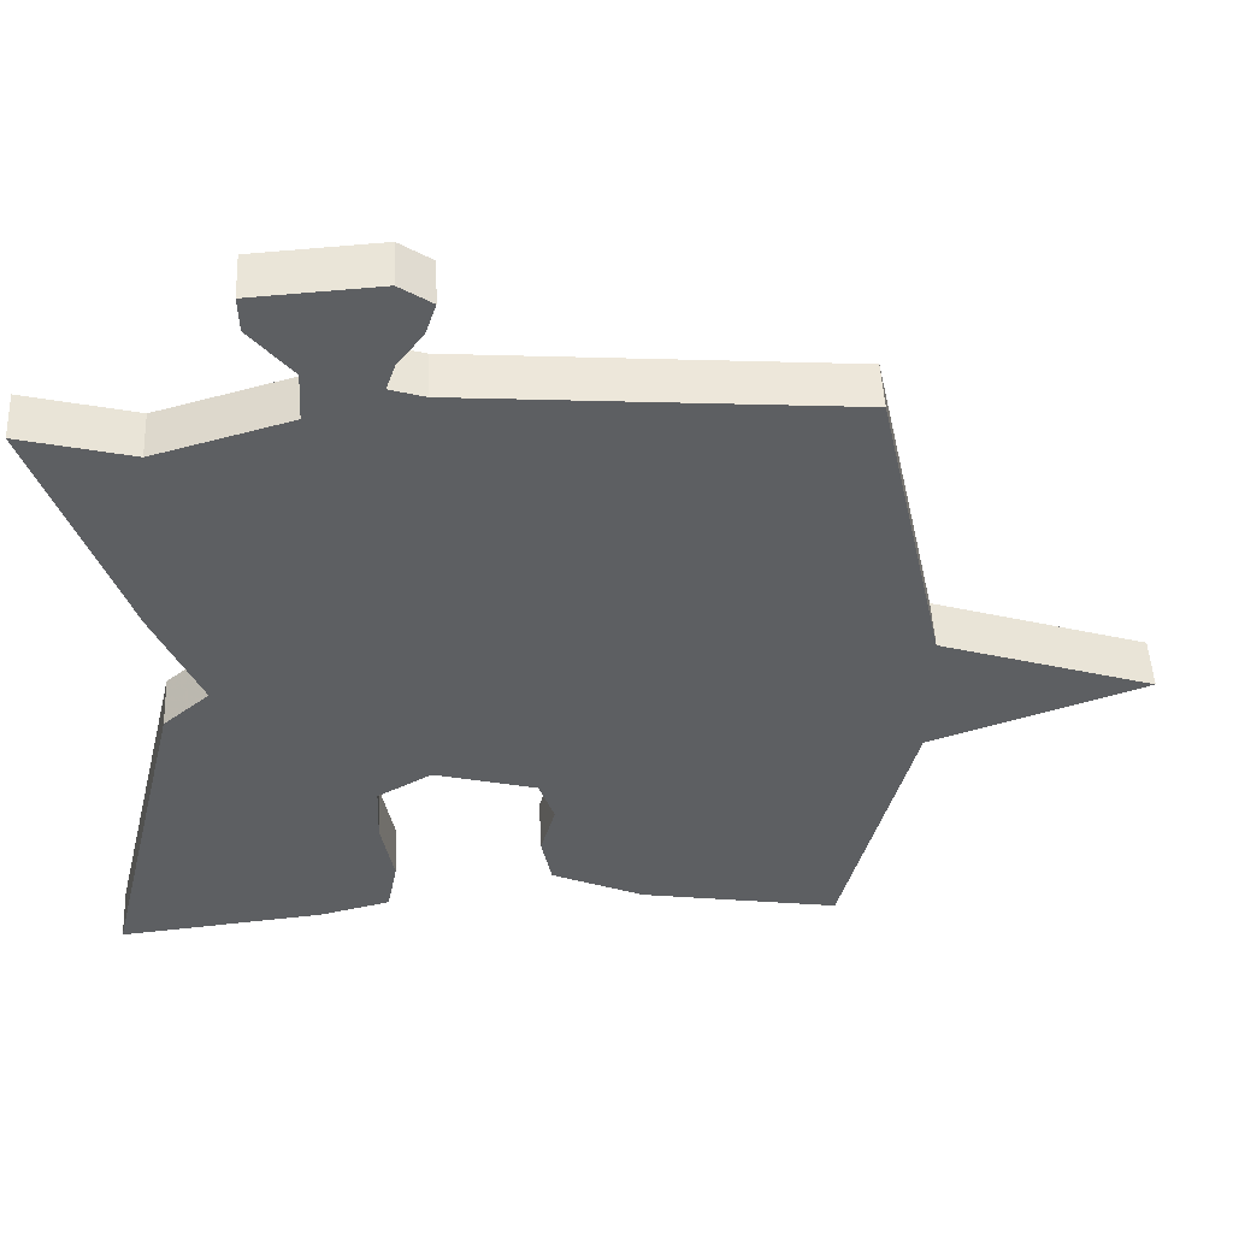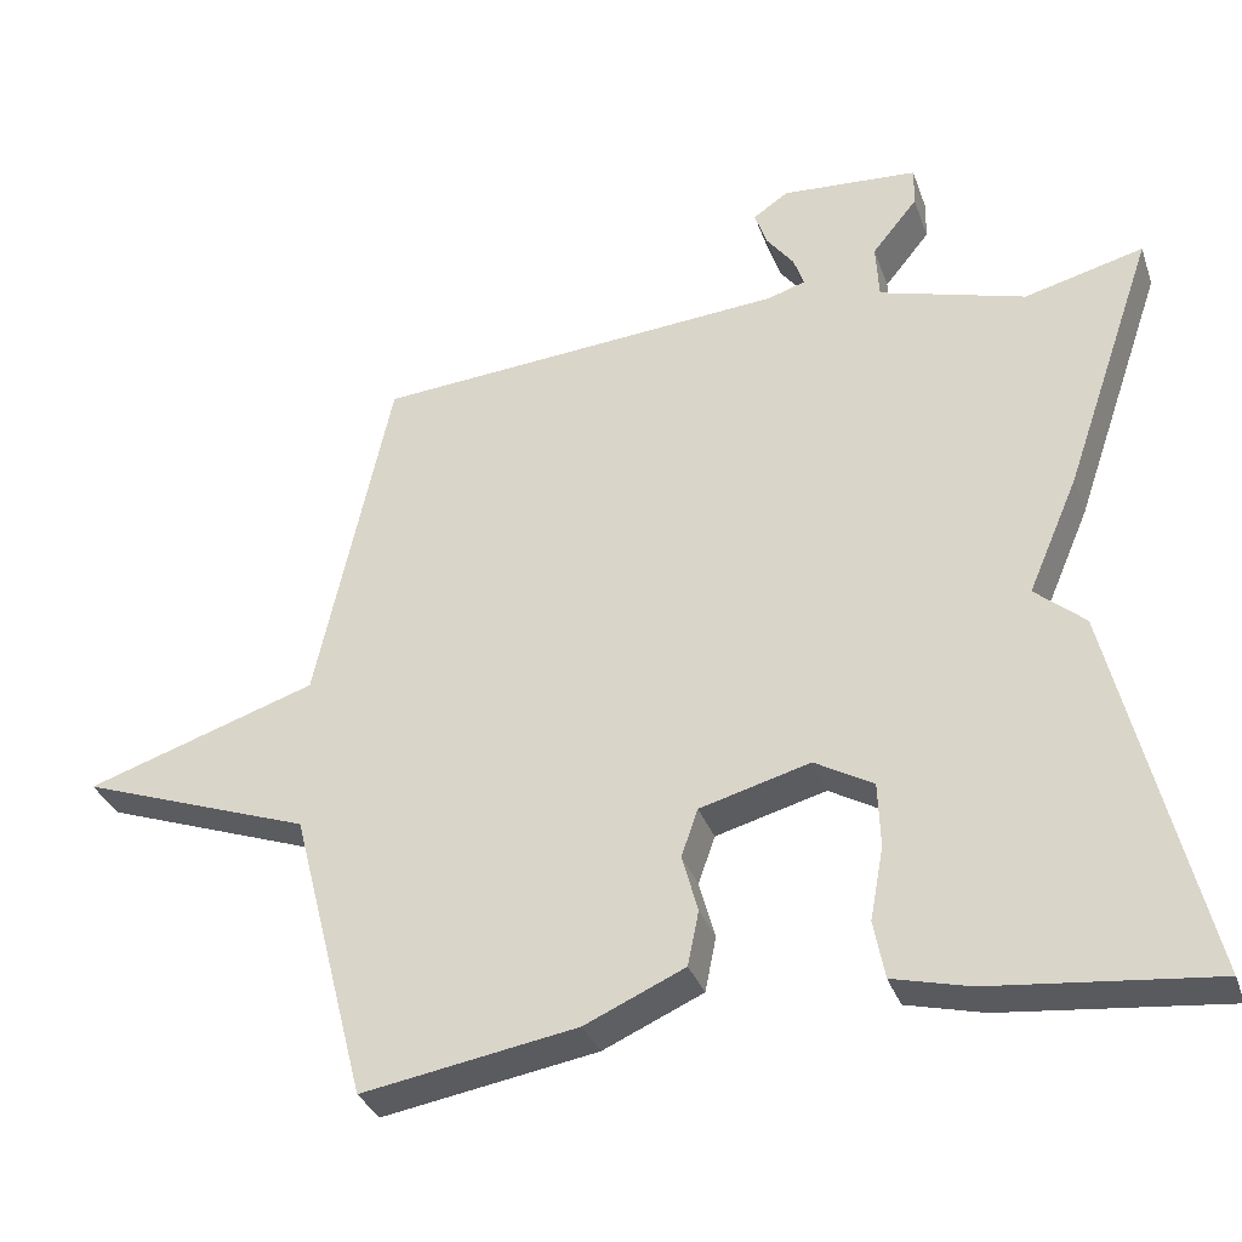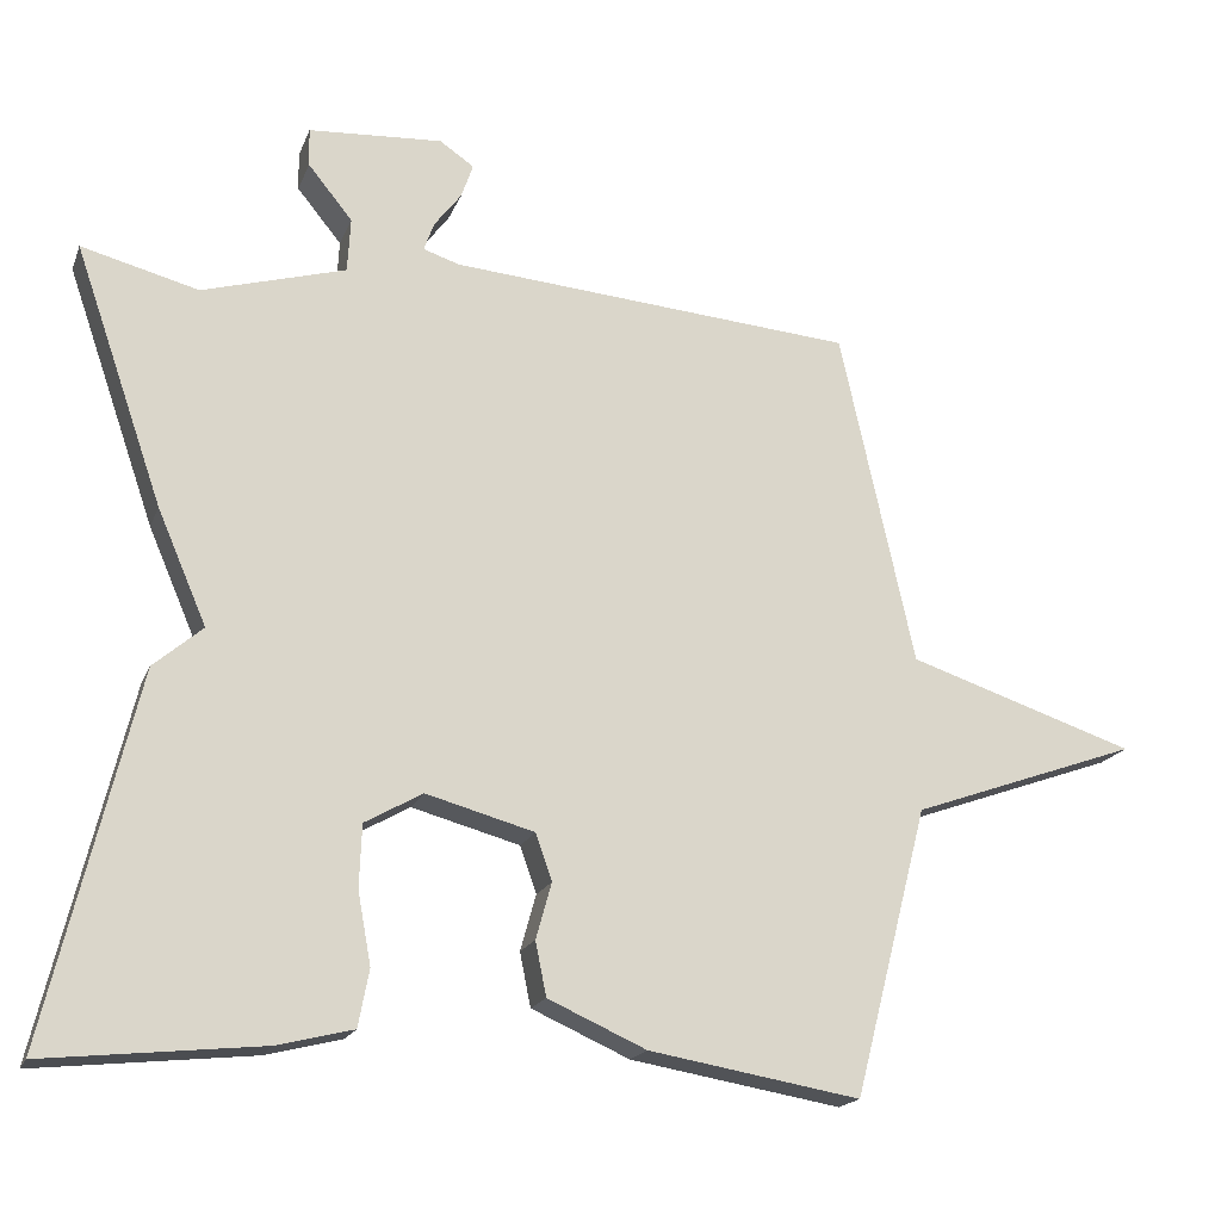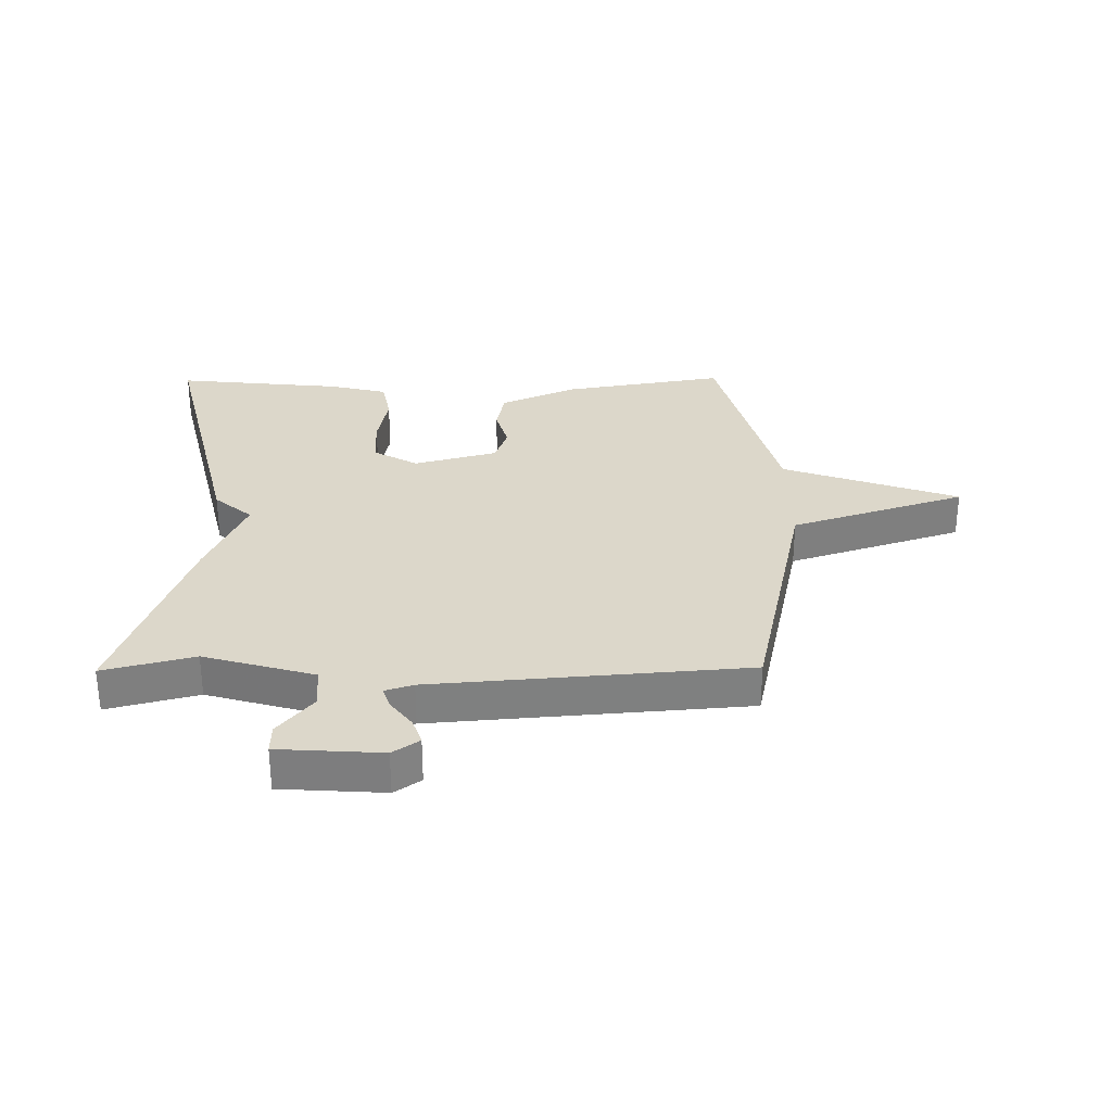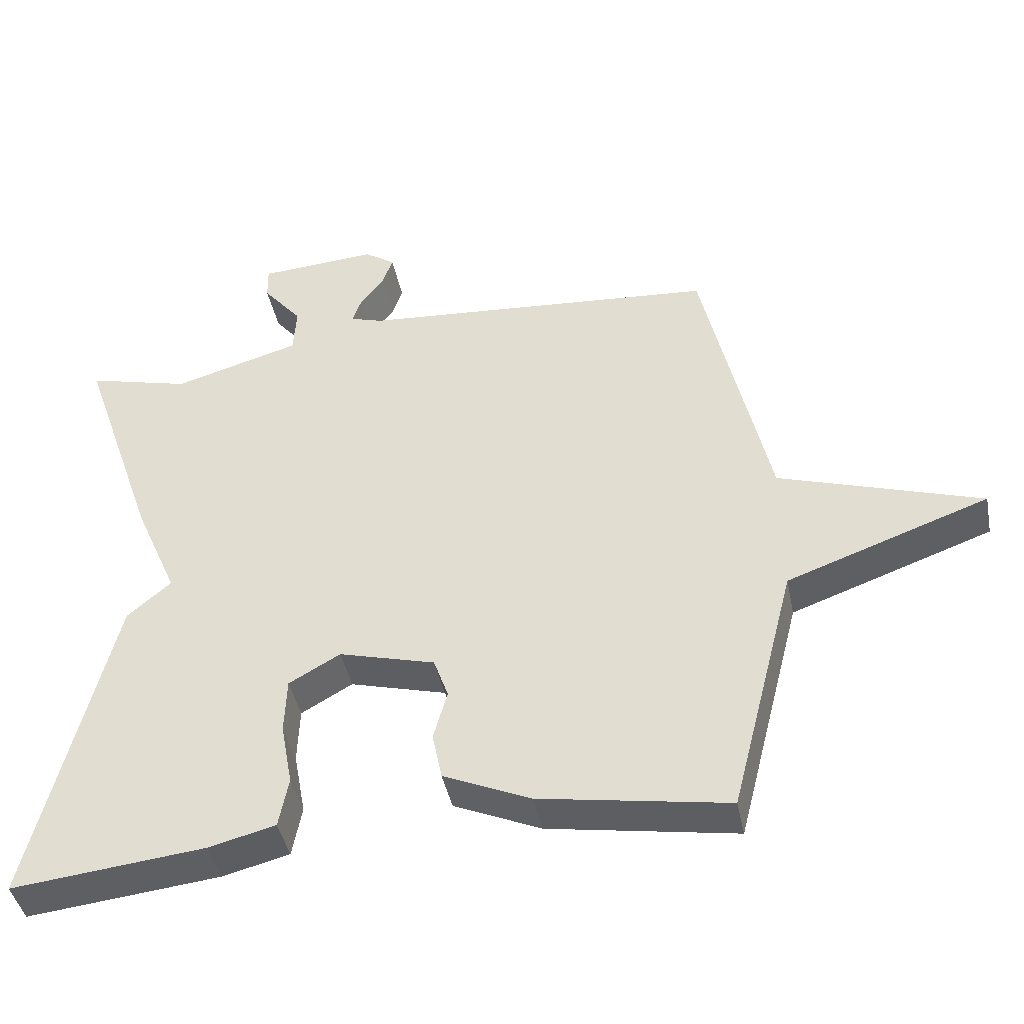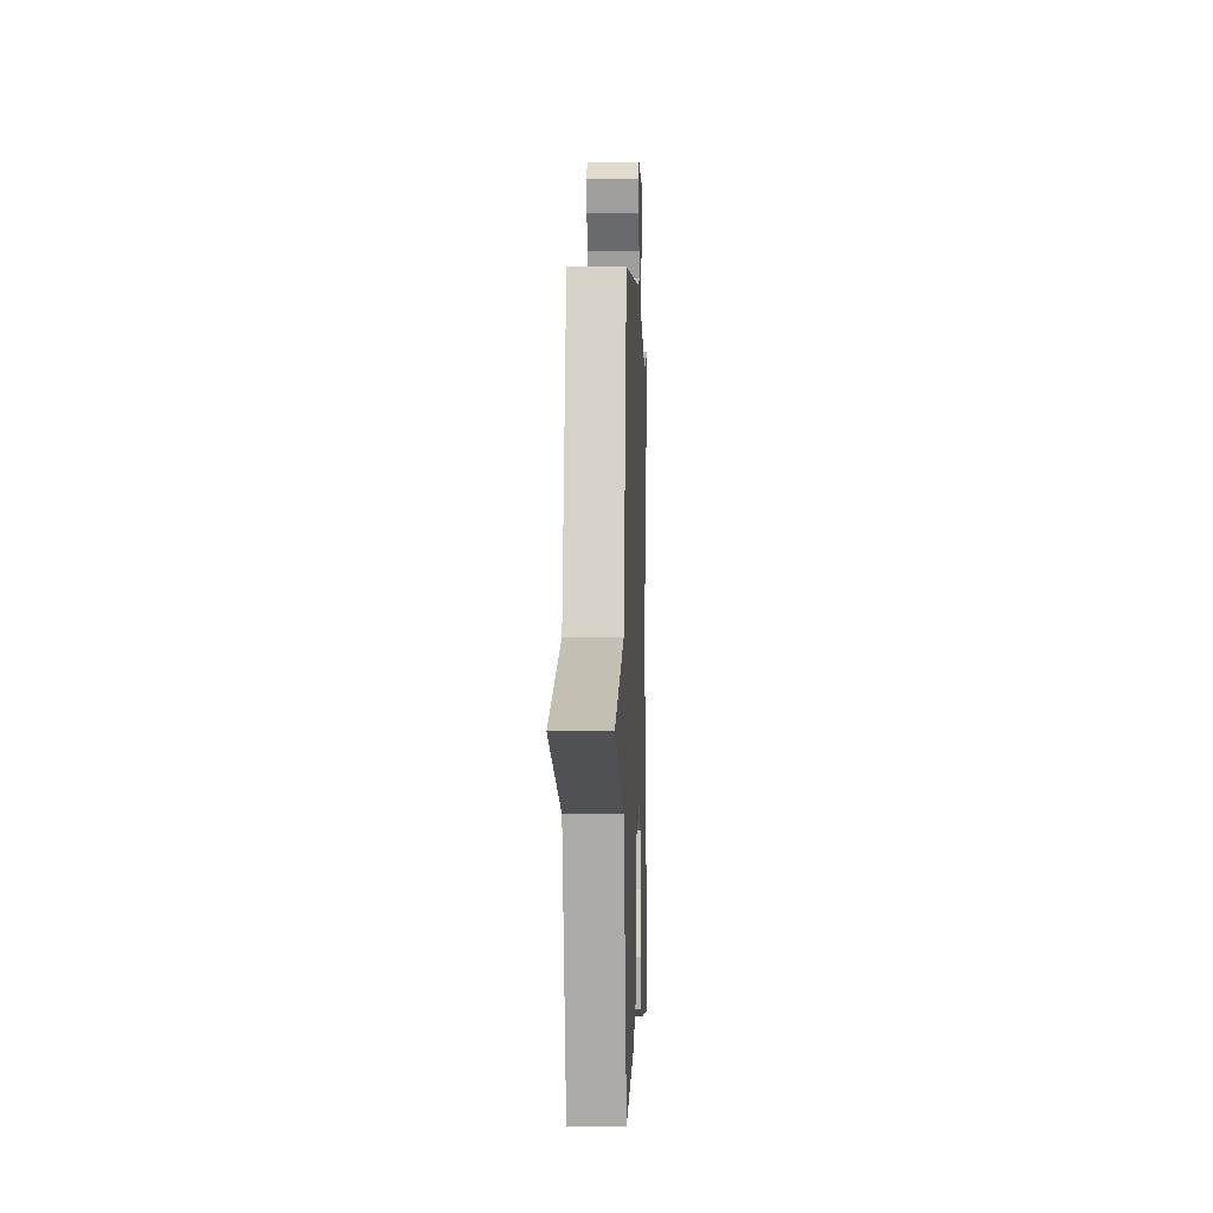
<metadata>
{"format":"obj","ext":"obj","renderer":"f3d","projection":"perspective","resolution":1024,"background":"white","views":[{"elev":49.7,"azim":-2.8,"up":"+Z"},{"elev":-33.0,"azim":-162.1,"up":"+Z"},{"elev":-18.4,"azim":-17.1,"up":"+Z"},{"elev":30.4,"azim":-0.6,"up":"+Y"},{"elev":-43.0,"azim":11.4,"up":"+Z"},{"elev":-0.5,"azim":92.2,"up":"+Z"}]}
</metadata>
<code>
v 0.5 0.07 0.5
v 0.595 0.07 0.069
v 0.887 0.07 -0.027
v 0.595 0.07 -0.131
v 0.5 0.07 -0.5
v 0.229 0.07 -0.454
v 0.103 0.07 -0.398
v 0.089 0.07 -0.329
v 0.109 0.07 -0.257
v 0.088 0.07 -0.197
v -0.051 0.07 -0.159
v -0.125 0.07 -0.201
v -0.128 0.07 -0.282
v -0.111 0.07 -0.374
v -0.125 0.07 -0.447
v -0.222 0.07 -0.471
v -0.5 0.07 -0.5
v -0.386 0.07 -0.03
v -0.323 0.07 0.024
v -0.386 0.07 0.17
v -0.5 0.07 0.5
v -0.35 0.07 0.461
v -0.166 0.07 0.514
v -0.162 0.07 0.584
v -0.219 0.07 0.654
v -0.22 0.07 0.703
v -0.048 0.07 0.714
v -0.004 0.07 0.684
v -0.019 0.07 0.64
v -0.054 0.07 0.594
v -0.067 0.07 0.557
v -0.02 0.07 0.542
v 0.5 0 0.5
v 0.595 0 0.069
v 0.887 0 -0.027
v 0.595 0 -0.131
v 0.5 0 -0.5
v 0.229 0 -0.454
v 0.103 0 -0.398
v 0.089 0 -0.329
v 0.109 0 -0.257
v 0.088 0 -0.197
v -0.051 0 -0.159
v -0.125 0 -0.201
v -0.128 0 -0.282
v -0.111 0 -0.374
v -0.125 0 -0.447
v -0.222 0 -0.471
v -0.5 0 -0.5
v -0.386 0 -0.03
v -0.323 0 0.024
v -0.386 0 0.17
v -0.5 0 0.5
v -0.35 0 0.461
v -0.166 0 0.514
v -0.162 0 0.584
v -0.219 0 0.654
v -0.22 0 0.703
v -0.048 0 0.714
v -0.004 0 0.684
v -0.019 0 0.64
v -0.054 0 0.594
v -0.067 0 0.557
v -0.02 0 0.542
f 28 29 30
f 27 28 30
f 26 27 30
f 25 26 30
f 24 25 30
f 23 24 30 31
f 19 20 21 22
f 19 22 23
f 17 18 19
f 16 17 19
f 15 16 19
f 14 15 19
f 13 14 19
f 12 13 19 23
f 23 31 32
f 12 23 32
f 11 12 32
f 7 8 9
f 6 7 9
f 5 6 9
f 4 5 9
f 4 9 10
f 3 4 10
f 2 3 10
f 10 11 32
f 2 10 32
f 1 2 32
f 62 61 60
f 62 60 59
f 62 59 58
f 62 58 57
f 62 57 56
f 63 62 56 55
f 54 53 52 51
f 55 54 51
f 51 50 49
f 51 49 48
f 51 48 47
f 51 47 46
f 51 46 45
f 55 51 45 44
f 64 63 55
f 64 55 44
f 64 44 43
f 41 40 39
f 41 39 38
f 41 38 37
f 41 37 36
f 42 41 36
f 42 36 35
f 42 35 34
f 64 43 42
f 64 42 34
f 64 34 33
f 1 33 34 2
f 2 34 35 3
f 3 35 36 4
f 4 36 37 5
f 5 37 38 6
f 6 38 39 7
f 7 39 40 8
f 8 40 41 9
f 9 41 42 10
f 10 42 43 11
f 11 43 44 12
f 12 44 45 13
f 13 45 46 14
f 14 46 47 15
f 15 47 48 16
f 16 48 49 17
f 17 49 50 18
f 18 50 51 19
f 19 51 52 20
f 20 52 53 21
f 21 53 54 22
f 22 54 55 23
f 23 55 56 24
f 24 56 57 25
f 25 57 58 26
f 26 58 59 27
f 27 59 60 28
f 28 60 61 29
f 29 61 62 30
f 30 62 63 31
f 31 63 64 32
f 32 64 33 1

</code>
